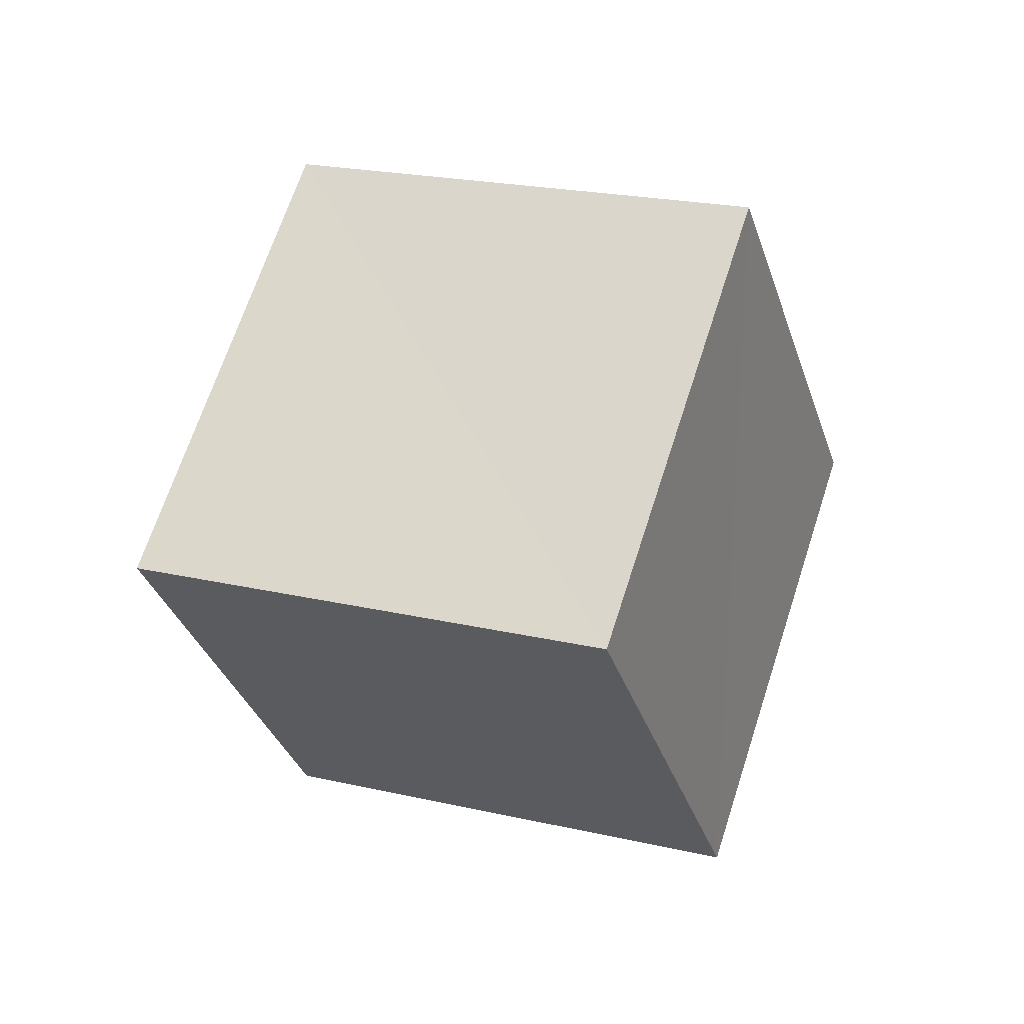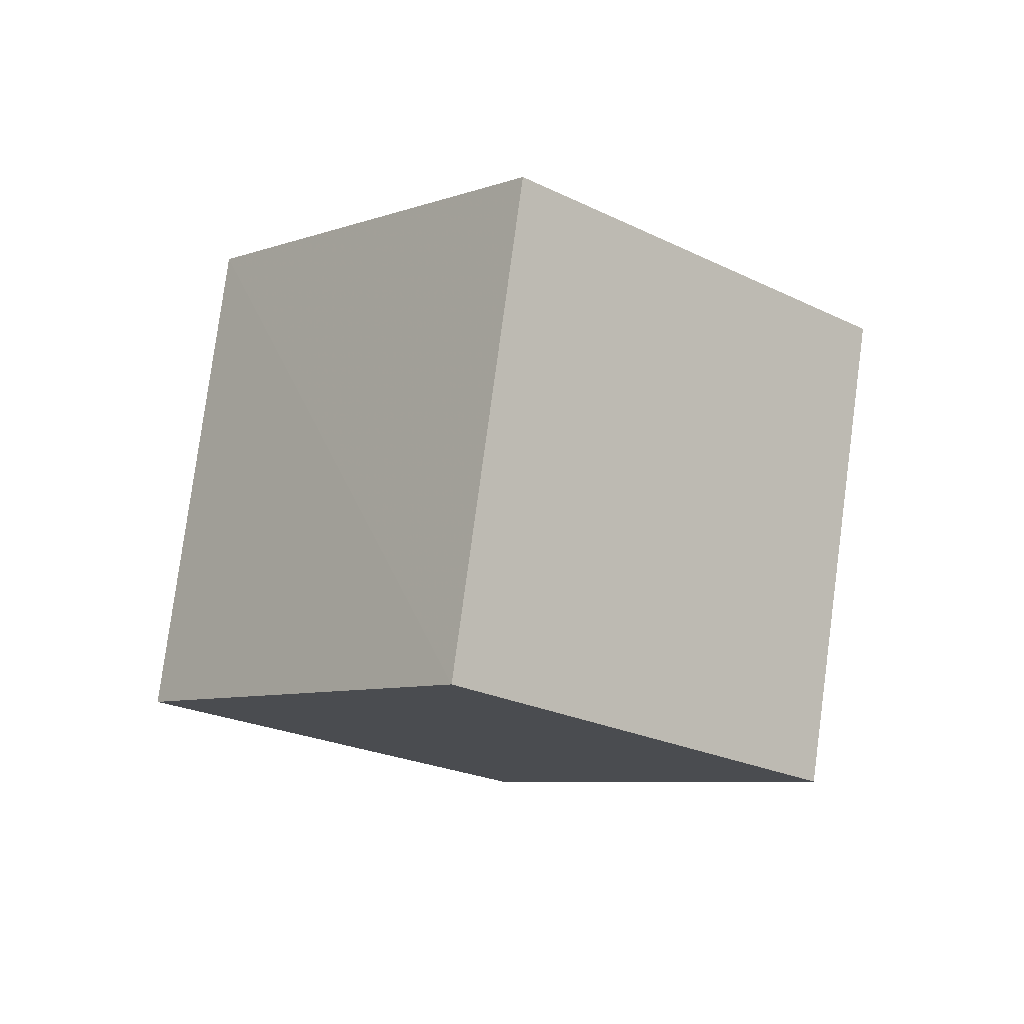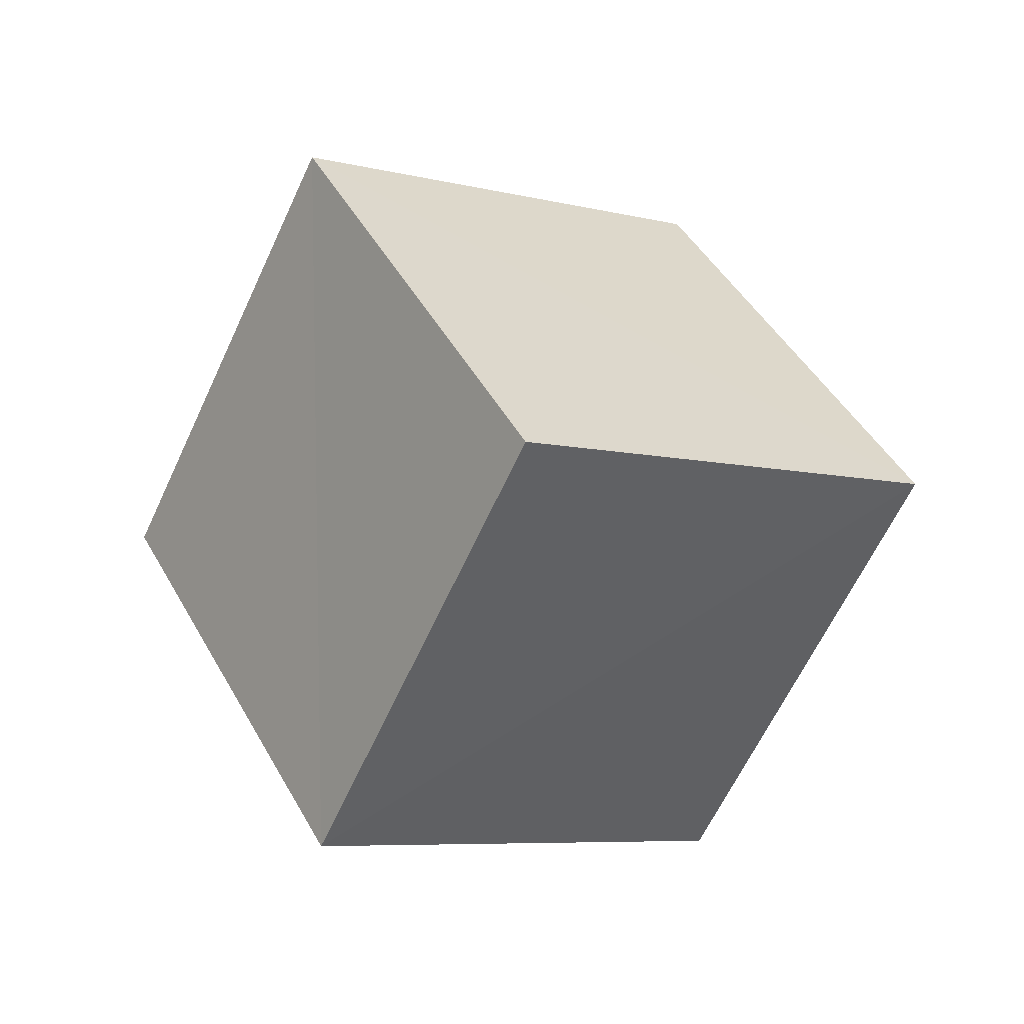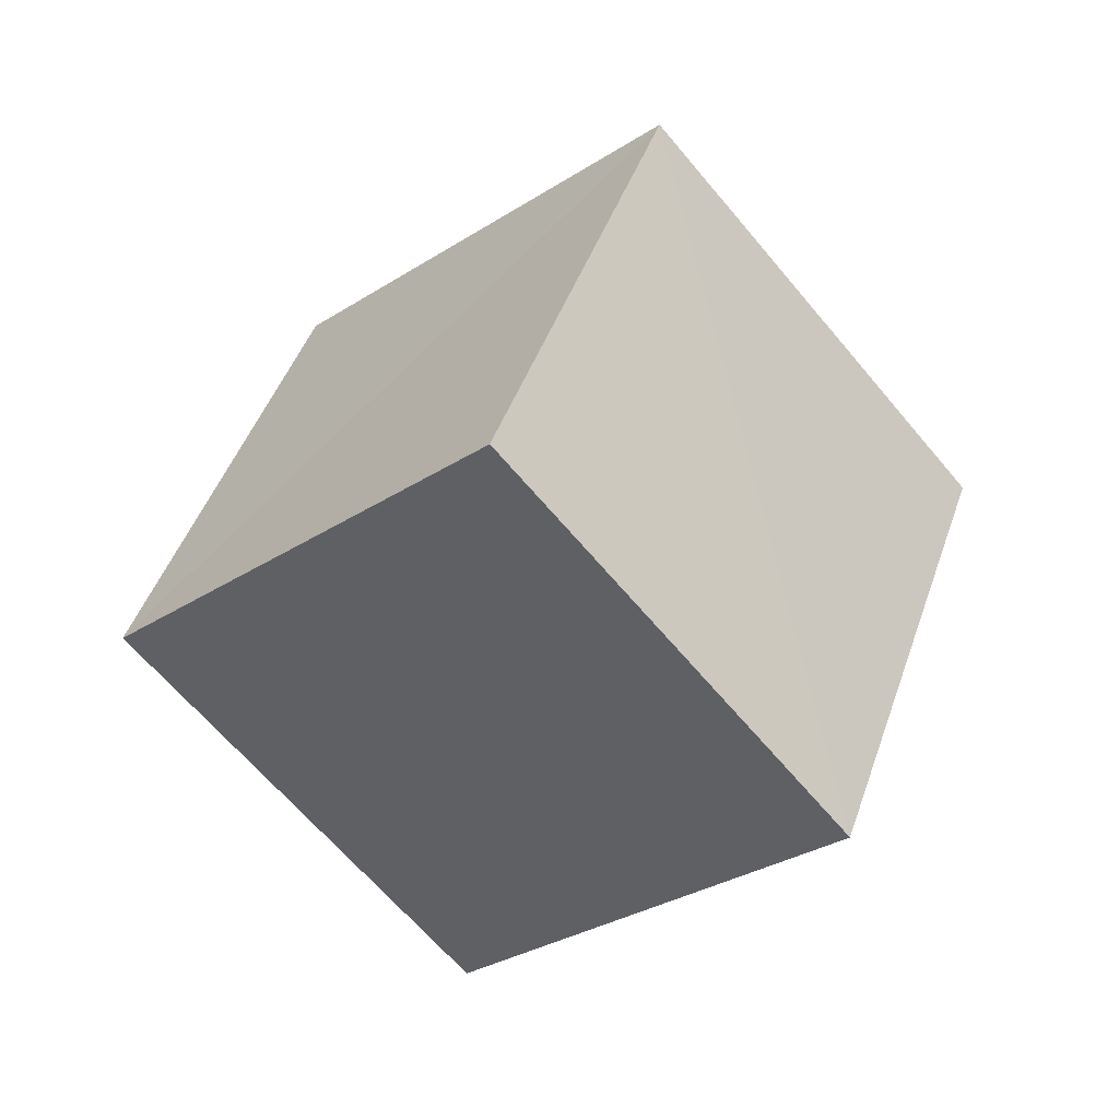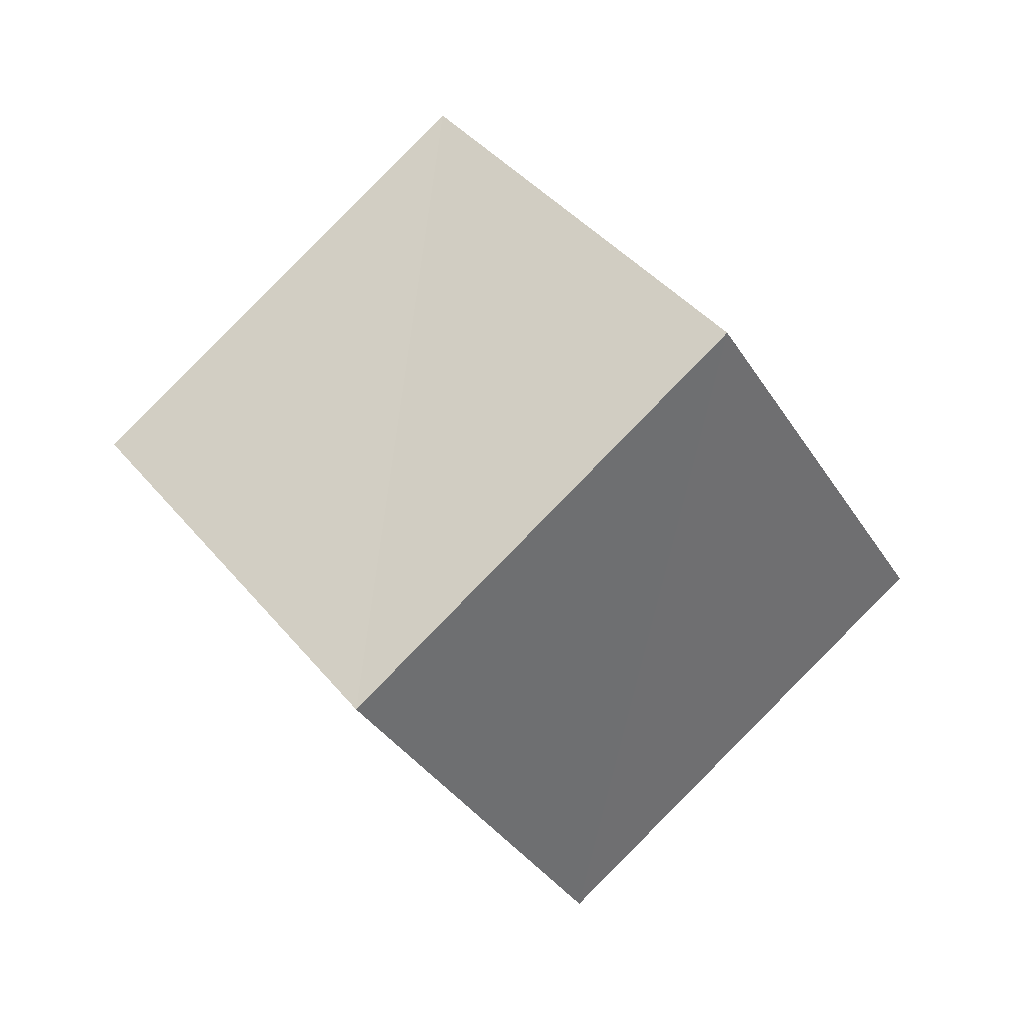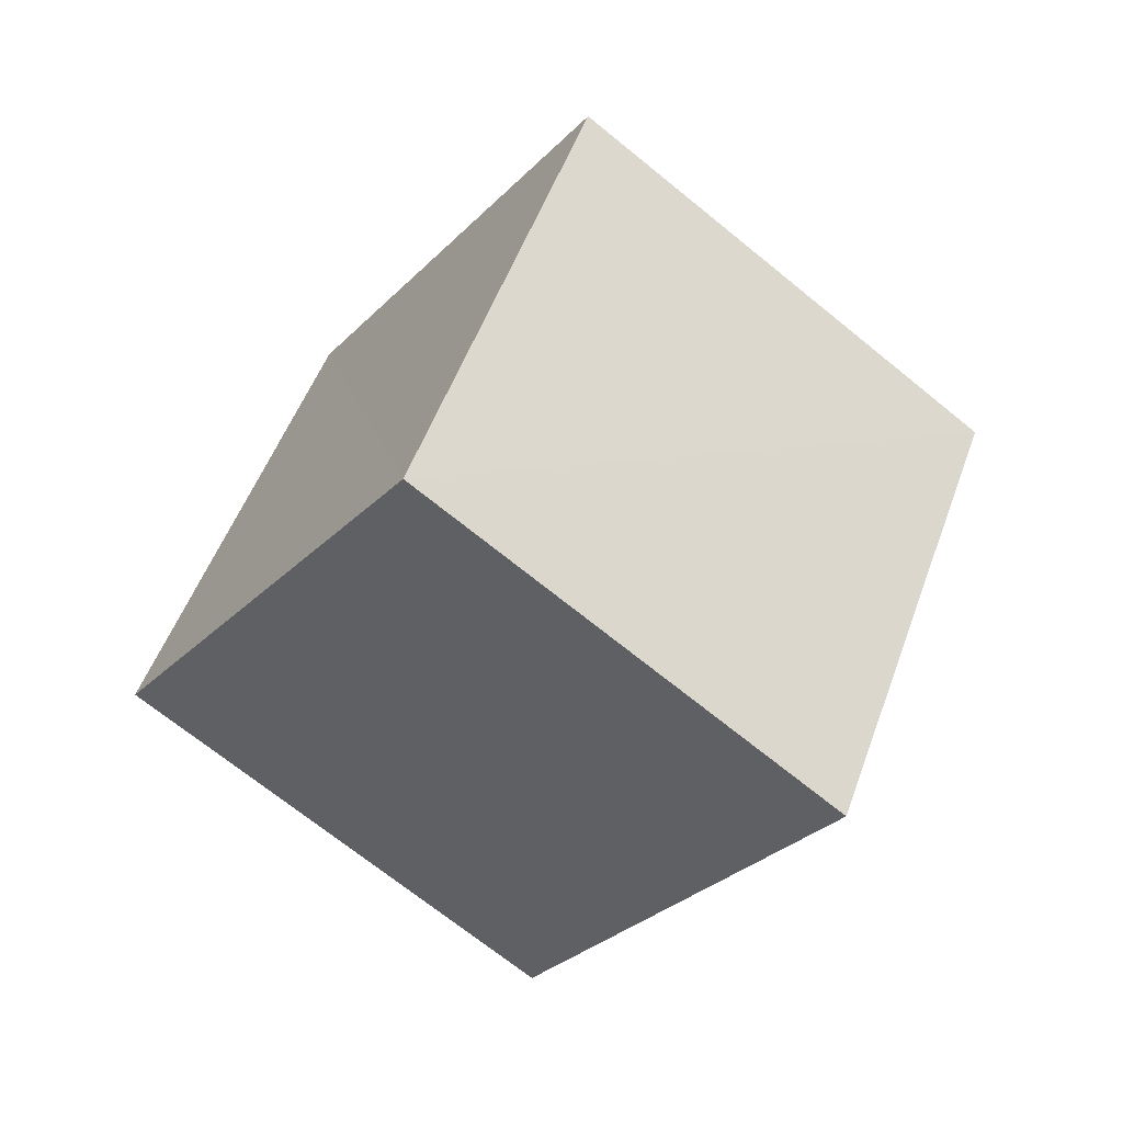
<metadata>
{"format":"obj","ext":"obj","renderer":"f3d","projection":"perspective","resolution":1024,"background":"white","views":[{"elev":-68.6,"azim":-35.1,"up":"+Y"},{"elev":-74.8,"azim":-56.8,"up":"+Z"},{"elev":69.7,"azim":-155.0,"up":"+Y"},{"elev":67.9,"azim":-106.4,"up":"+Y"},{"elev":4.1,"azim":92.8,"up":"+Z"},{"elev":0.7,"azim":-163.4,"up":"+Y"}]}
</metadata>
<code>
v  0.7271  1.748  1.888
v  0.8522  1.048  1.185
v  1.514  1.64  0.7137
v  1.395  2.339  1.418
v  1.469  1.341  2.423
v  1.599  0.6444  1.718
v  2.257  1.235  1.25
v  2.131  1.932  1.957
f 3 1 2
f 5 7 6
f 1 3 4
f 1 6 2
f 7 5 8
f 2 7 3
f 6 1 5
f 3 8 4
f 7 2 6
f 1 8 5
f 8 3 7
f 8 1 4

</code>
